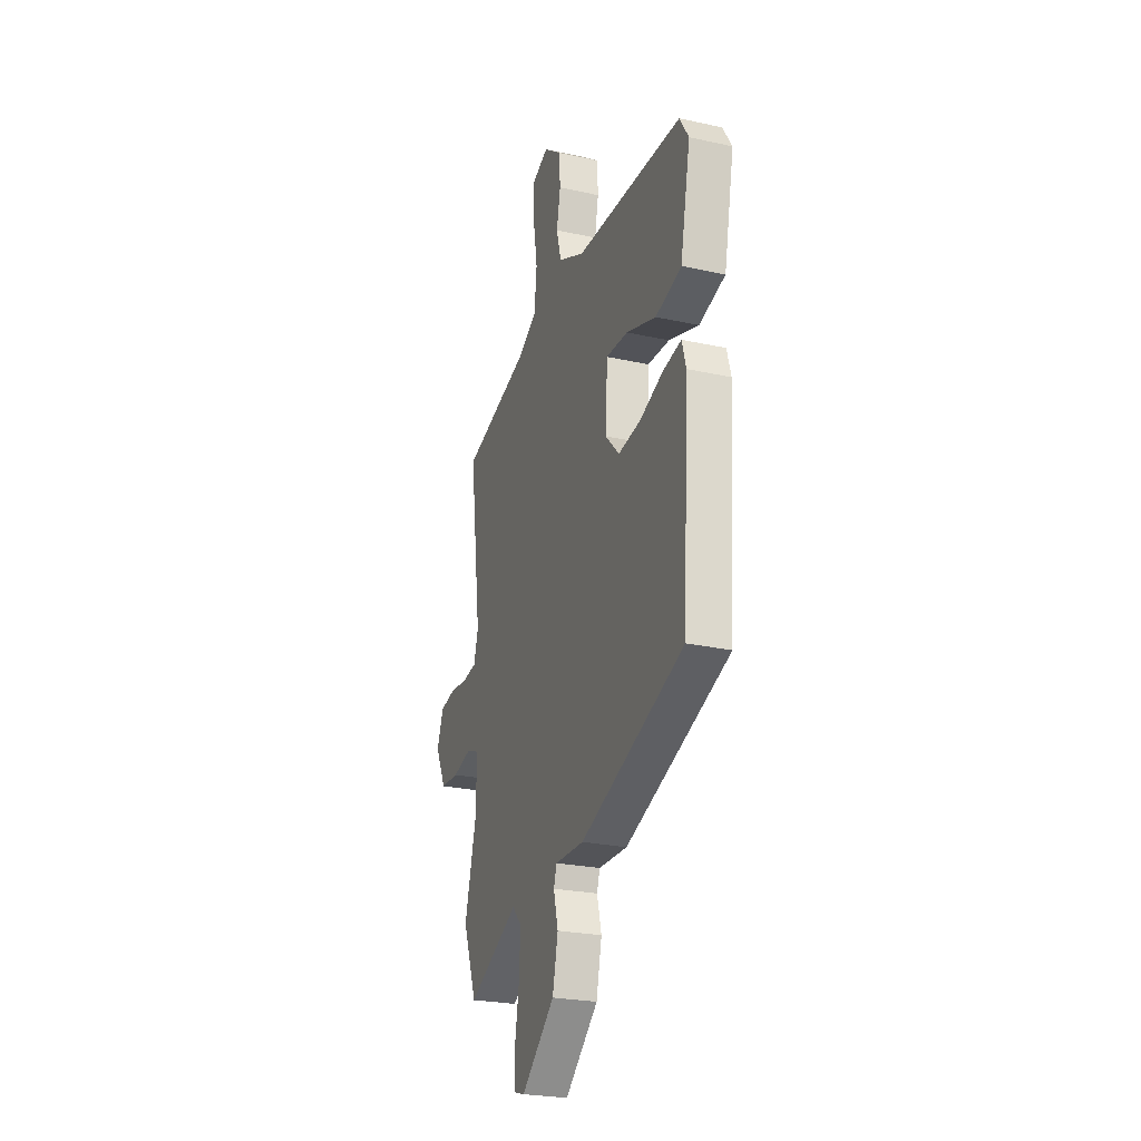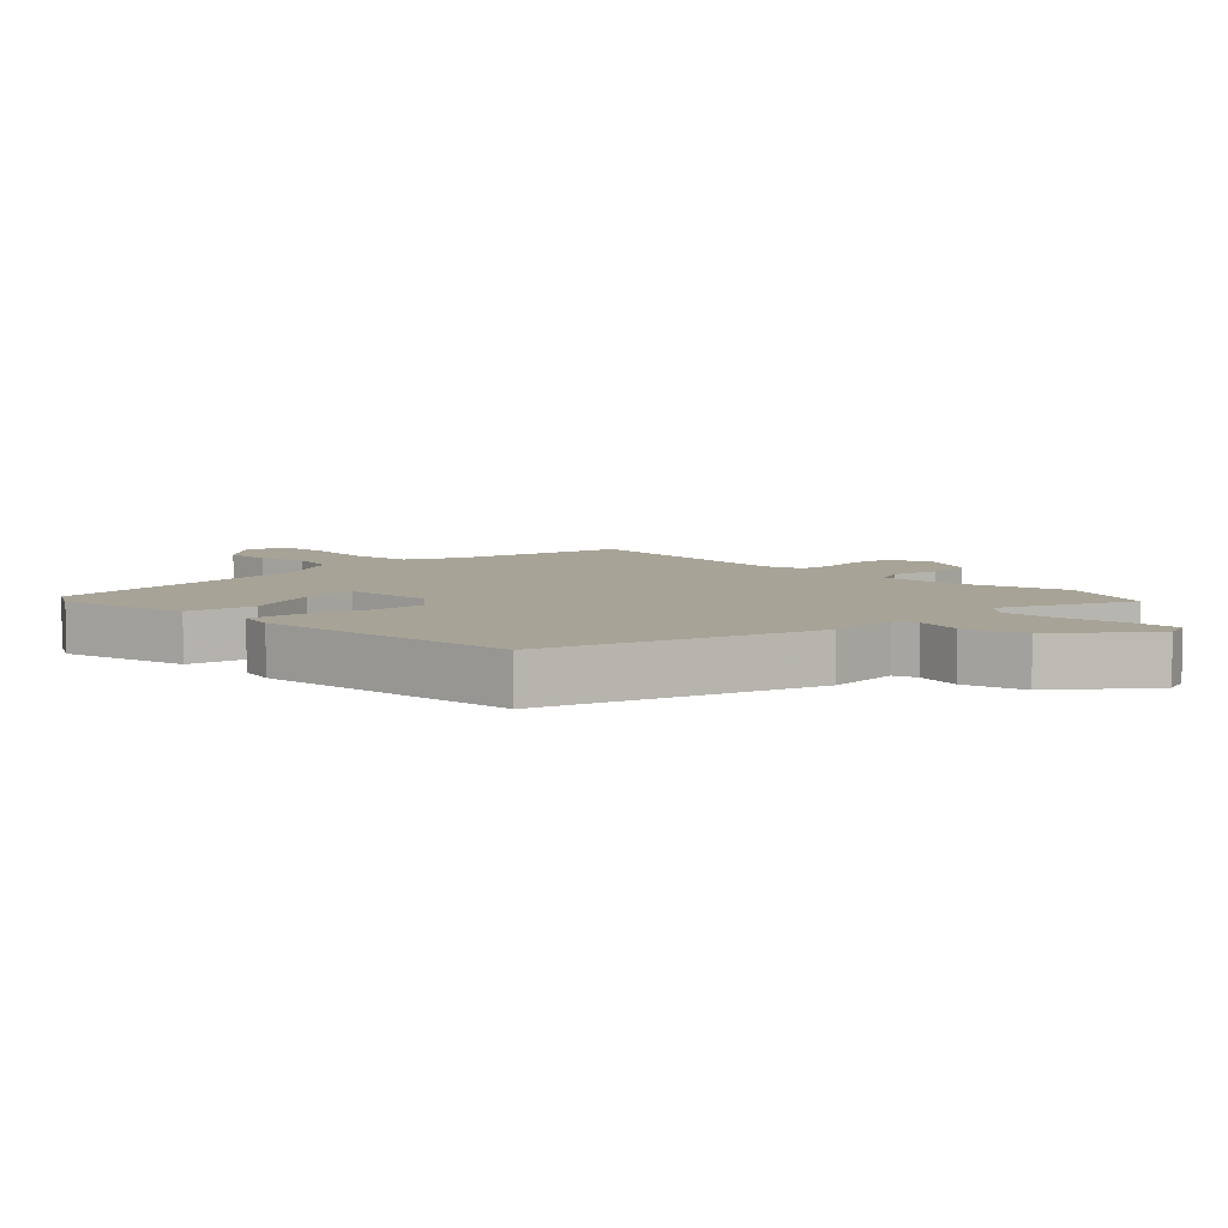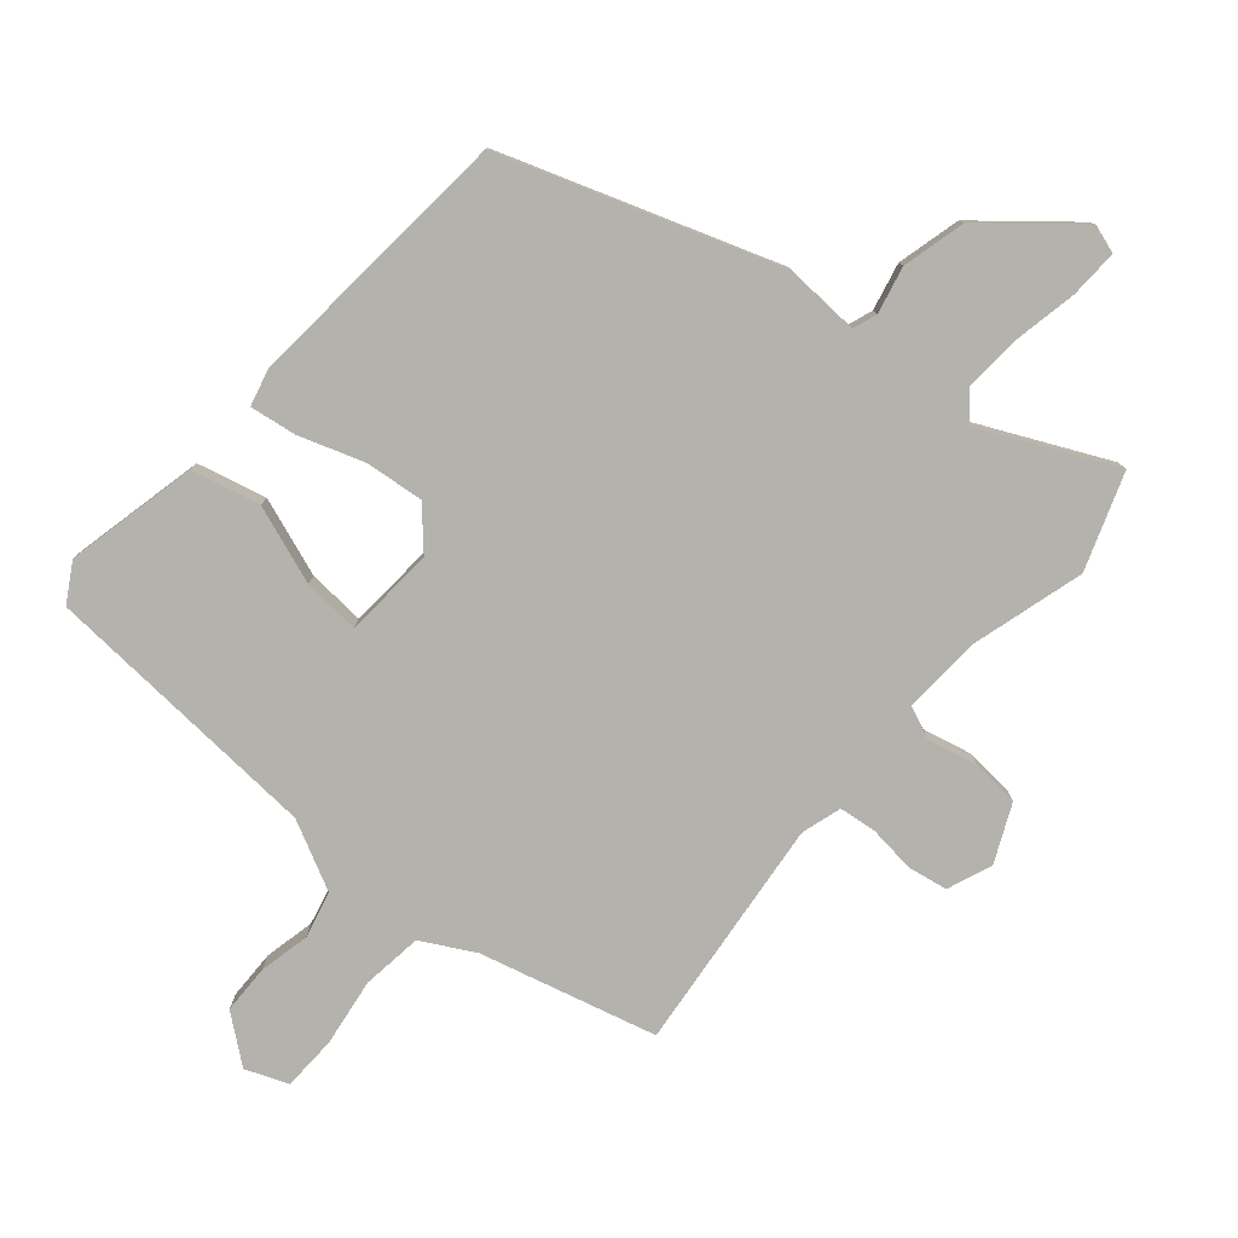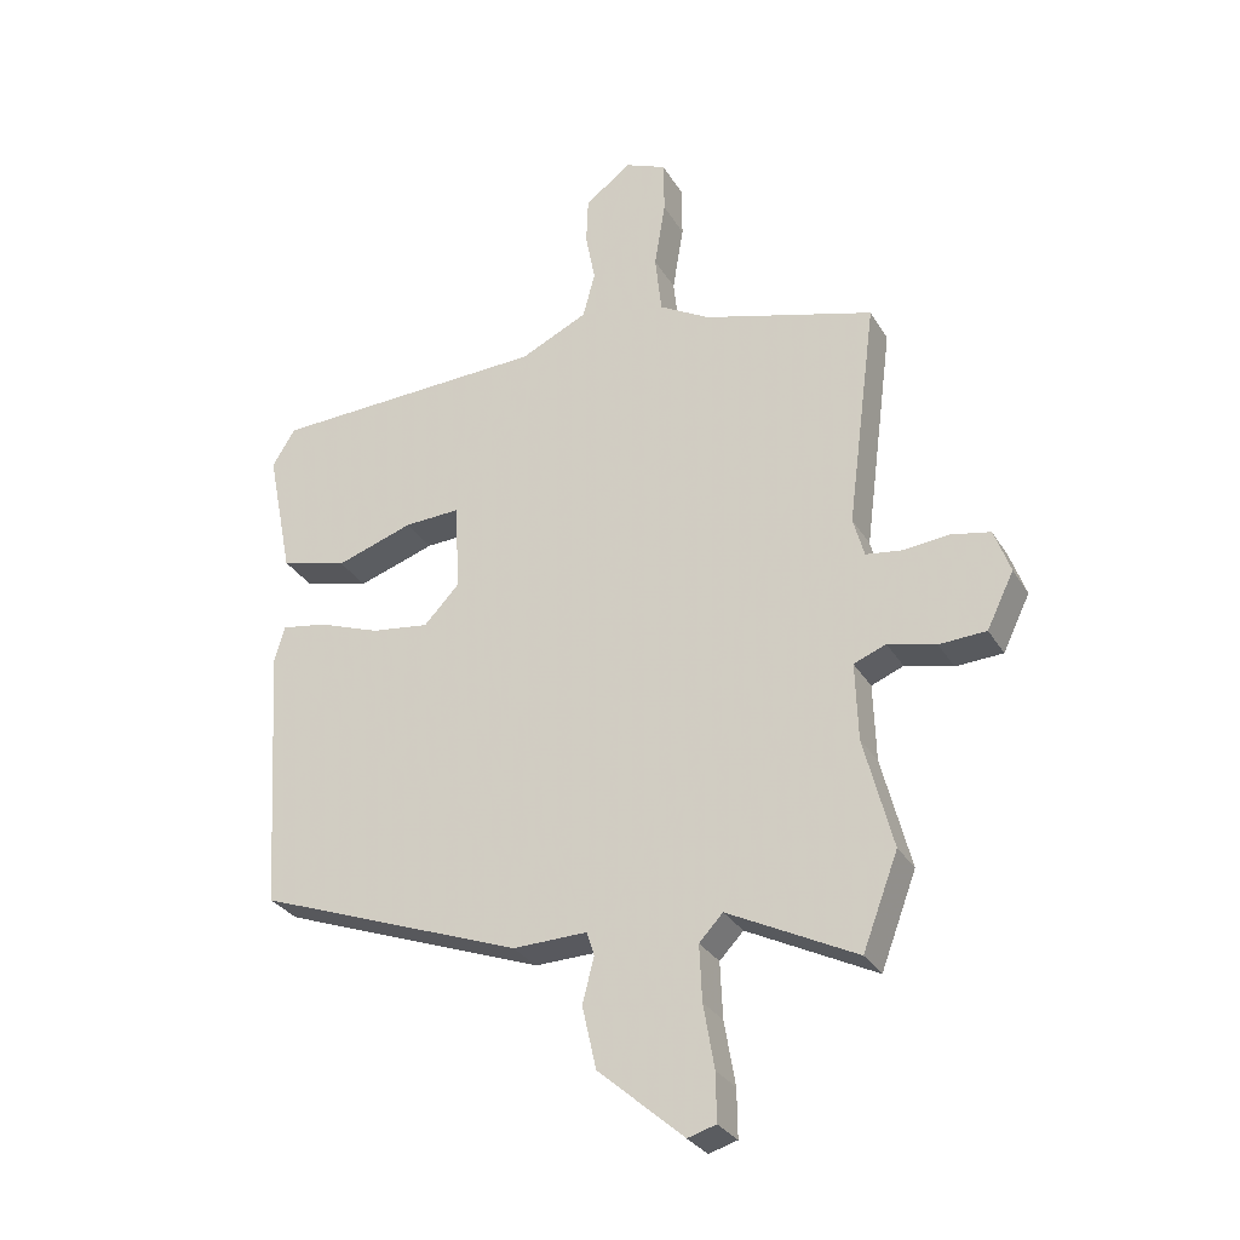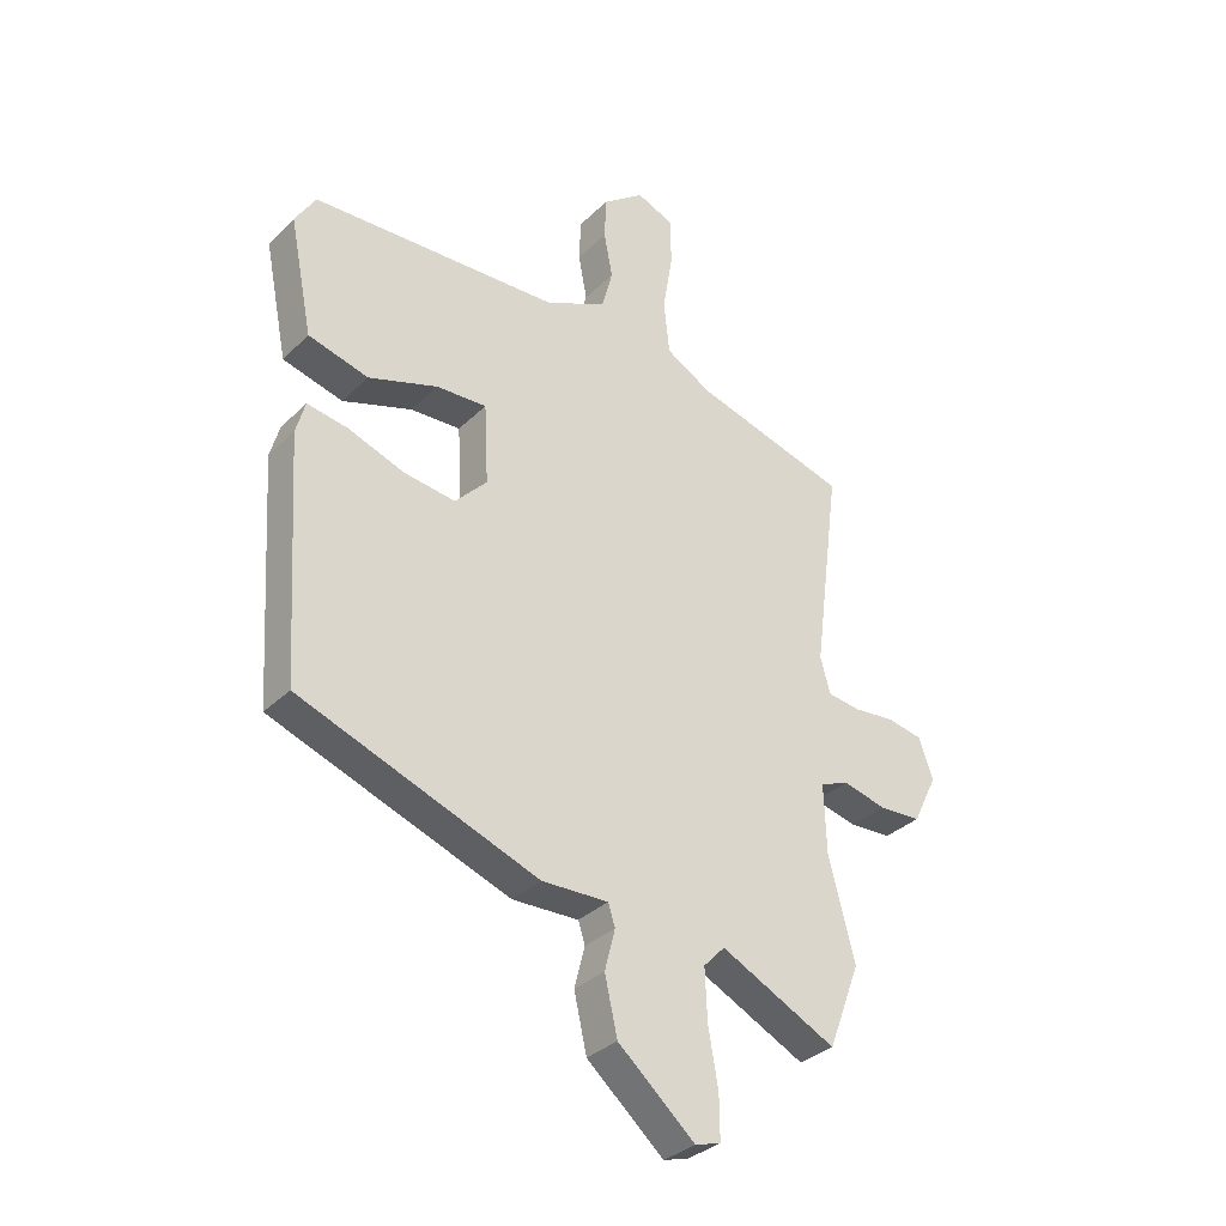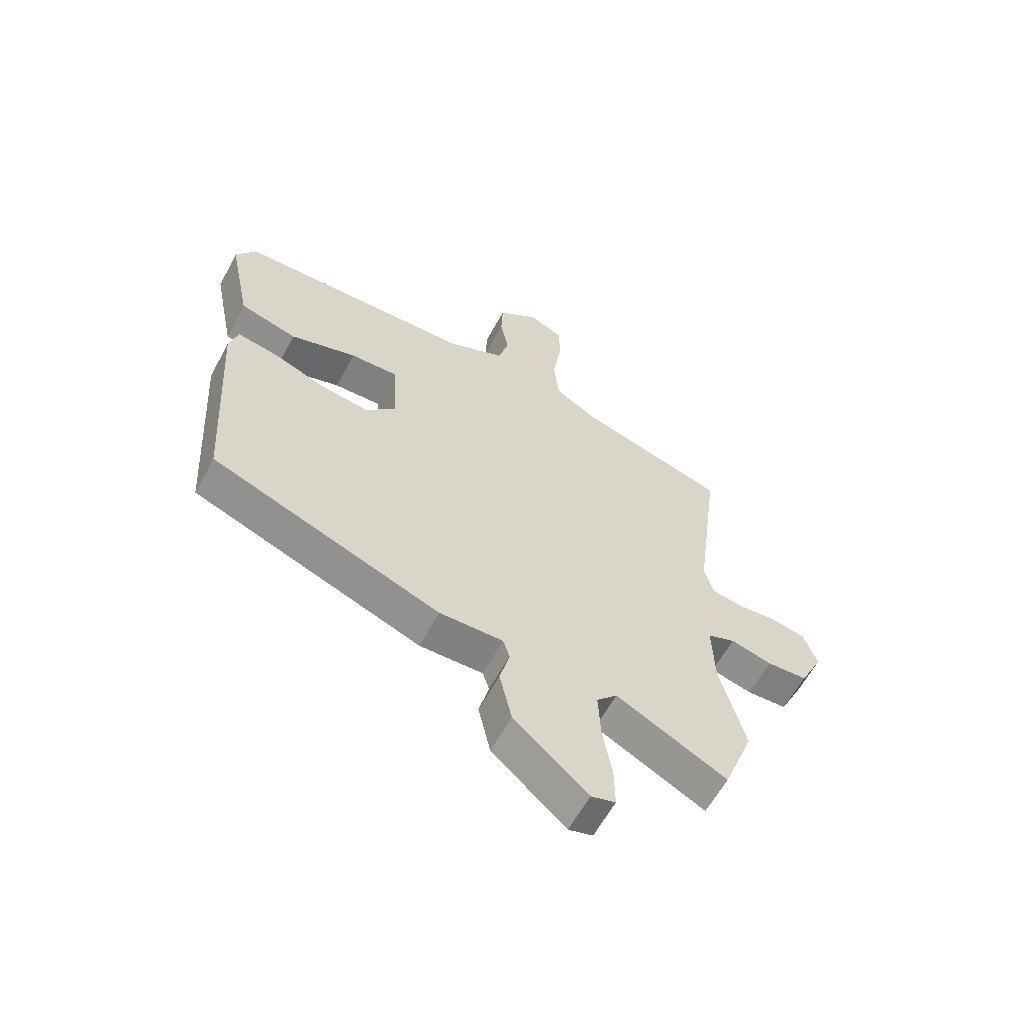
<metadata>
{"format":"obj","ext":"obj","renderer":"f3d","projection":"perspective","resolution":1024,"background":"white","views":[{"elev":-25.0,"azim":70.3,"up":"+Z"},{"elev":6.7,"azim":132.9,"up":"+Y"},{"elev":-79.6,"azim":138.2,"up":"+Y"},{"elev":-29.9,"azim":-154.4,"up":"+Z"},{"elev":-33.1,"azim":142.7,"up":"+Z"},{"elev":-61.1,"azim":151.7,"up":"+Z"}]}
</metadata>
<code>
v 0.48 0.07 -0.357
v 0.067 0.07 -0.51
v -0.048 0.07 -0.507
v -0.06 0.07 -0.544
v -0.042 0.07 -0.615
v -0.064 0.07 -0.712
v -0.197 0.07 -0.828
v -0.241 0.07 -0.815
v -0.24 0.07 -0.741
v -0.223 0.07 -0.642
v -0.219 0.07 -0.555
v -0.256 0.07 -0.516
v -0.456 0.07 -0.616
v -0.511 0.07 -0.471
v -0.466 0.07 -0.298
v -0.462 0.07 -0.178
v -0.512 0.07 -0.158
v -0.587 0.07 -0.177
v -0.66 0.07 -0.173
v -0.702 0.07 -0.087
v -0.677 0.07 -0.018
v -0.616 0.07 -0.006
v -0.545 0.07 -0.013
v -0.488 0.07 -0.005
v -0.471 0.07 0.057
v -0.517 0.07 0.412
v -0.251 0.07 0.488
v -0.172 0.07 0.533
v -0.162 0.07 0.625
v -0.179 0.07 0.729
v -0.178 0.07 0.812
v -0.114 0.07 0.839
v -0.042 0.07 0.785
v -0.039 0.07 0.711
v -0.054 0.07 0.633
v -0.035 0.07 0.562
v 0.07 0.07 0.512
v 0.5 0.07 0.495
v 0.536 0.07 0.437
v 0.496 0.07 0.237
v 0.392 0.07 0.209
v 0.272 0.07 0.249
v 0.185 0.07 0.253
v 0.178 0.07 0.115
v 0.233 0.07 0.057
v 0.323 0.07 0.069
v 0.419 0.07 0.104
v 0.49 0.07 0.116
v 0.506 0.07 0.059
v 0.48 0 -0.357
v 0.067 0 -0.51
v -0.048 0 -0.507
v -0.06 0 -0.544
v -0.042 0 -0.615
v -0.064 0 -0.712
v -0.197 0 -0.828
v -0.241 0 -0.815
v -0.24 0 -0.741
v -0.223 0 -0.642
v -0.219 0 -0.555
v -0.256 0 -0.516
v -0.456 0 -0.616
v -0.511 0 -0.471
v -0.466 0 -0.298
v -0.462 0 -0.178
v -0.512 0 -0.158
v -0.587 0 -0.177
v -0.66 0 -0.173
v -0.702 0 -0.087
v -0.677 0 -0.018
v -0.616 0 -0.006
v -0.545 0 -0.013
v -0.488 0 -0.005
v -0.471 0 0.057
v -0.517 0 0.412
v -0.251 0 0.488
v -0.172 0 0.533
v -0.162 0 0.625
v -0.179 0 0.729
v -0.178 0 0.812
v -0.114 0 0.839
v -0.042 0 0.785
v -0.039 0 0.711
v -0.054 0 0.633
v -0.035 0 0.562
v 0.07 0 0.512
v 0.5 0 0.495
v 0.536 0 0.437
v 0.496 0 0.237
v 0.392 0 0.209
v 0.272 0 0.249
v 0.185 0 0.253
v 0.178 0 0.115
v 0.233 0 0.057
v 0.323 0 0.069
v 0.419 0 0.104
v 0.49 0 0.116
v 0.506 0 0.059
f 1 2 3
f 49 1 3
f 48 49 3
f 47 48 3
f 46 47 3
f 45 46 3
f 44 45 3
f 43 44 3
f 40 41 42
f 39 40 42
f 38 39 42
f 37 38 42
f 36 37 42 43
f 33 34 35
f 32 33 35
f 31 32 35
f 30 31 35
f 29 30 35
f 28 29 35 36
f 43 3 4
f 36 43 4
f 28 36 4
f 27 28 4
f 21 22 23
f 20 21 23
f 19 20 23
f 18 19 23
f 17 18 23
f 16 17 23 24
f 12 13 14 15
f 12 15 16
f 16 24 25
f 12 16 25
f 11 12 25
f 8 9 10
f 7 8 10
f 6 7 10
f 5 6 10
f 4 5 10
f 26 27 4
f 25 26 4
f 11 25 4
f 4 10 11
f 52 51 50
f 52 50 98
f 52 98 97
f 52 97 96
f 52 96 95
f 52 95 94
f 52 94 93
f 52 93 92
f 91 90 89
f 91 89 88
f 91 88 87
f 91 87 86
f 92 91 86 85
f 84 83 82
f 84 82 81
f 84 81 80
f 84 80 79
f 84 79 78
f 85 84 78 77
f 53 52 92
f 53 92 85
f 53 85 77
f 53 77 76
f 72 71 70
f 72 70 69
f 72 69 68
f 72 68 67
f 72 67 66
f 73 72 66 65
f 64 63 62 61
f 65 64 61
f 74 73 65
f 74 65 61
f 74 61 60
f 59 58 57
f 59 57 56
f 59 56 55
f 59 55 54
f 59 54 53
f 53 76 75
f 53 75 74
f 53 74 60
f 60 59 53
f 1 50 51 2
f 2 51 52 3
f 3 52 53 4
f 4 53 54 5
f 5 54 55 6
f 6 55 56 7
f 7 56 57 8
f 8 57 58 9
f 9 58 59 10
f 10 59 60 11
f 11 60 61 12
f 12 61 62 13
f 13 62 63 14
f 14 63 64 15
f 15 64 65 16
f 16 65 66 17
f 17 66 67 18
f 18 67 68 19
f 19 68 69 20
f 20 69 70 21
f 21 70 71 22
f 22 71 72 23
f 23 72 73 24
f 24 73 74 25
f 25 74 75 26
f 26 75 76 27
f 27 76 77 28
f 28 77 78 29
f 29 78 79 30
f 30 79 80 31
f 31 80 81 32
f 32 81 82 33
f 33 82 83 34
f 34 83 84 35
f 35 84 85 36
f 36 85 86 37
f 37 86 87 38
f 38 87 88 39
f 39 88 89 40
f 40 89 90 41
f 41 90 91 42
f 42 91 92 43
f 43 92 93 44
f 44 93 94 45
f 45 94 95 46
f 46 95 96 47
f 47 96 97 48
f 48 97 98 49
f 49 98 50 1

</code>
